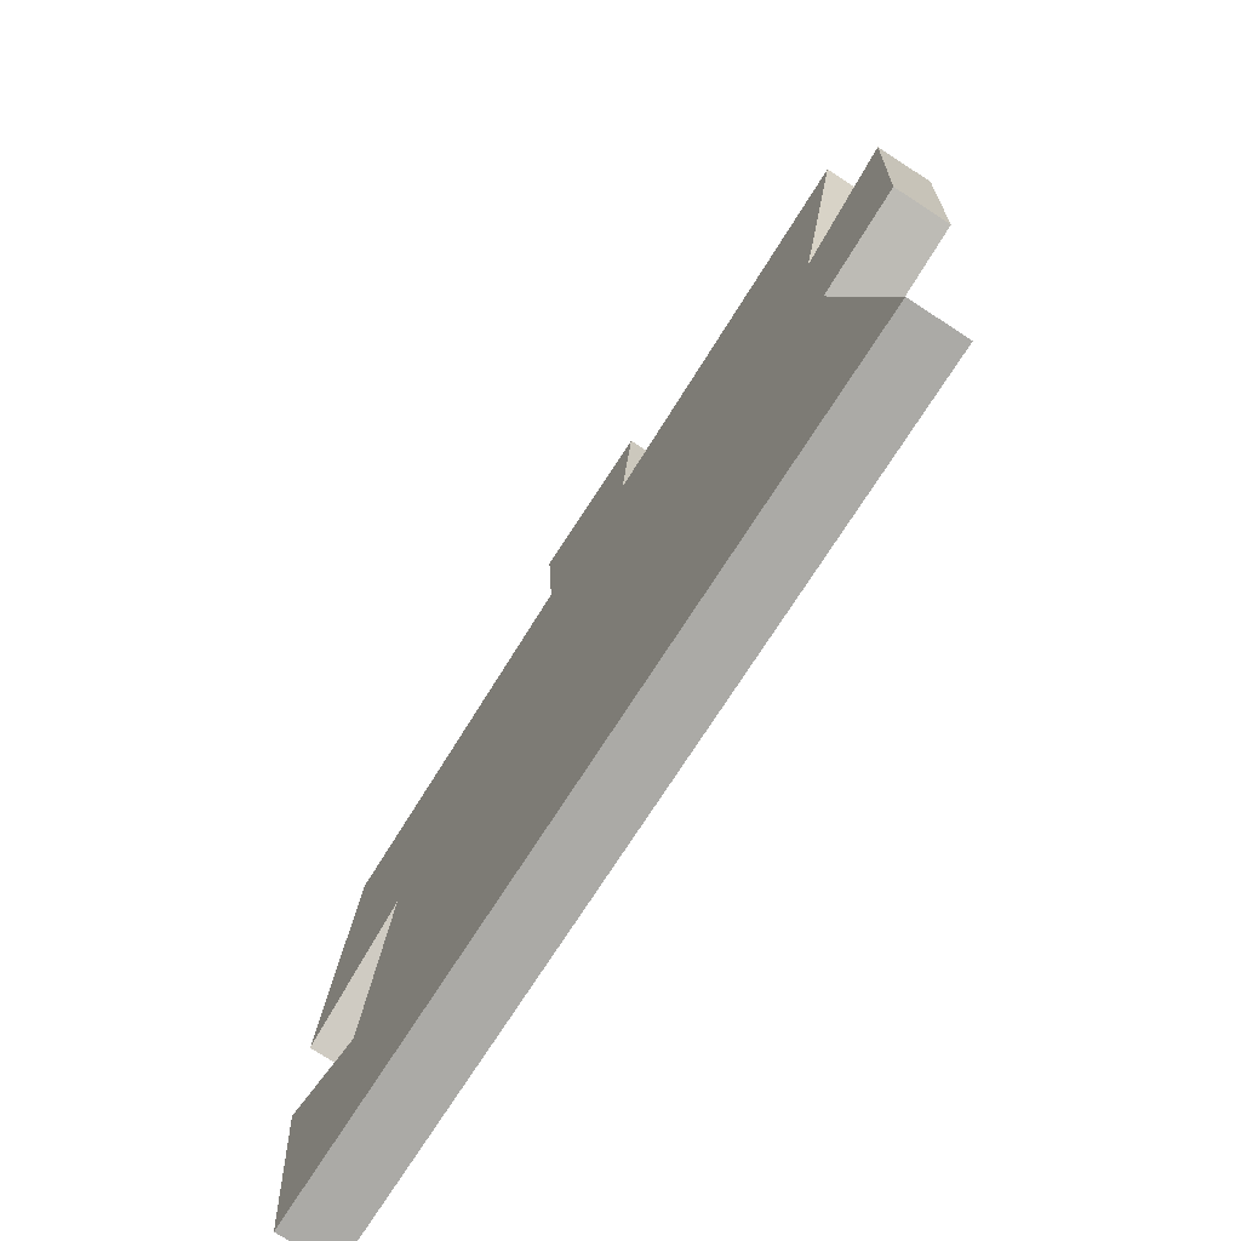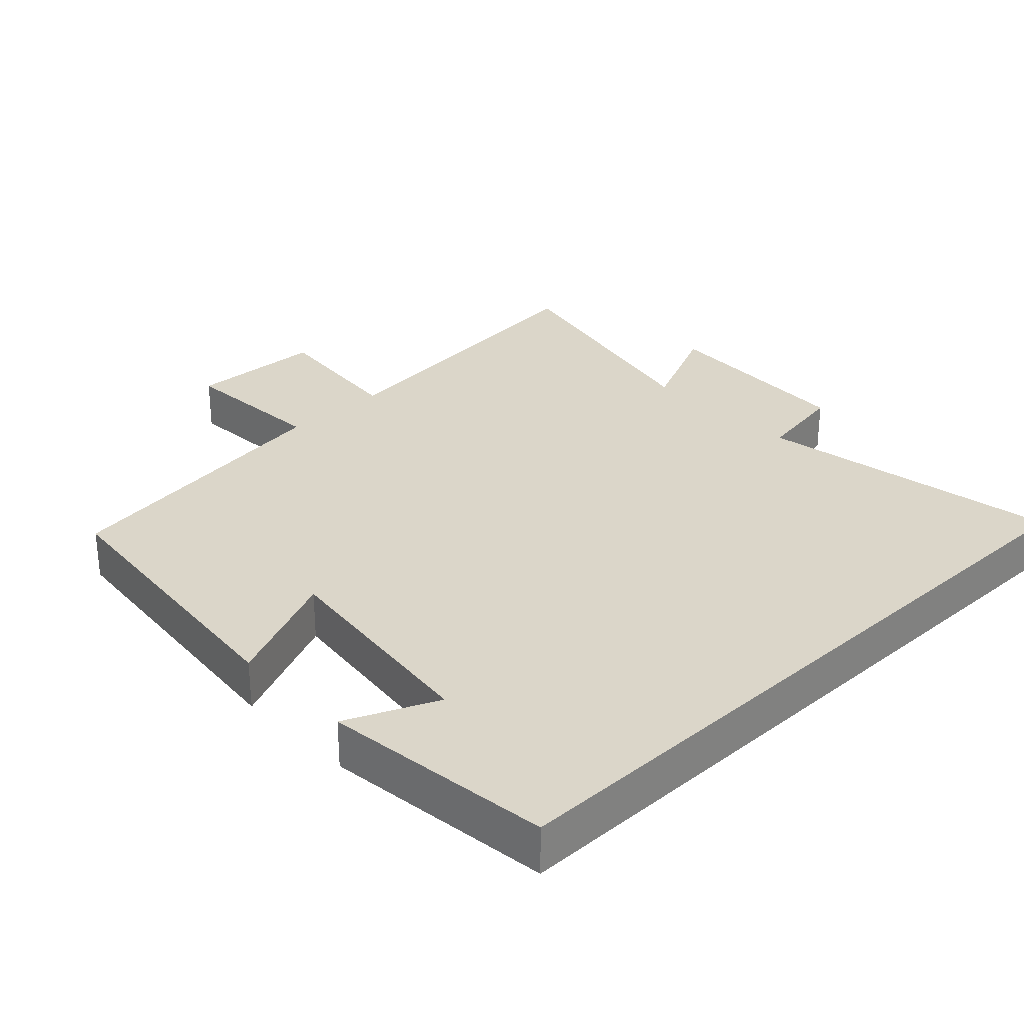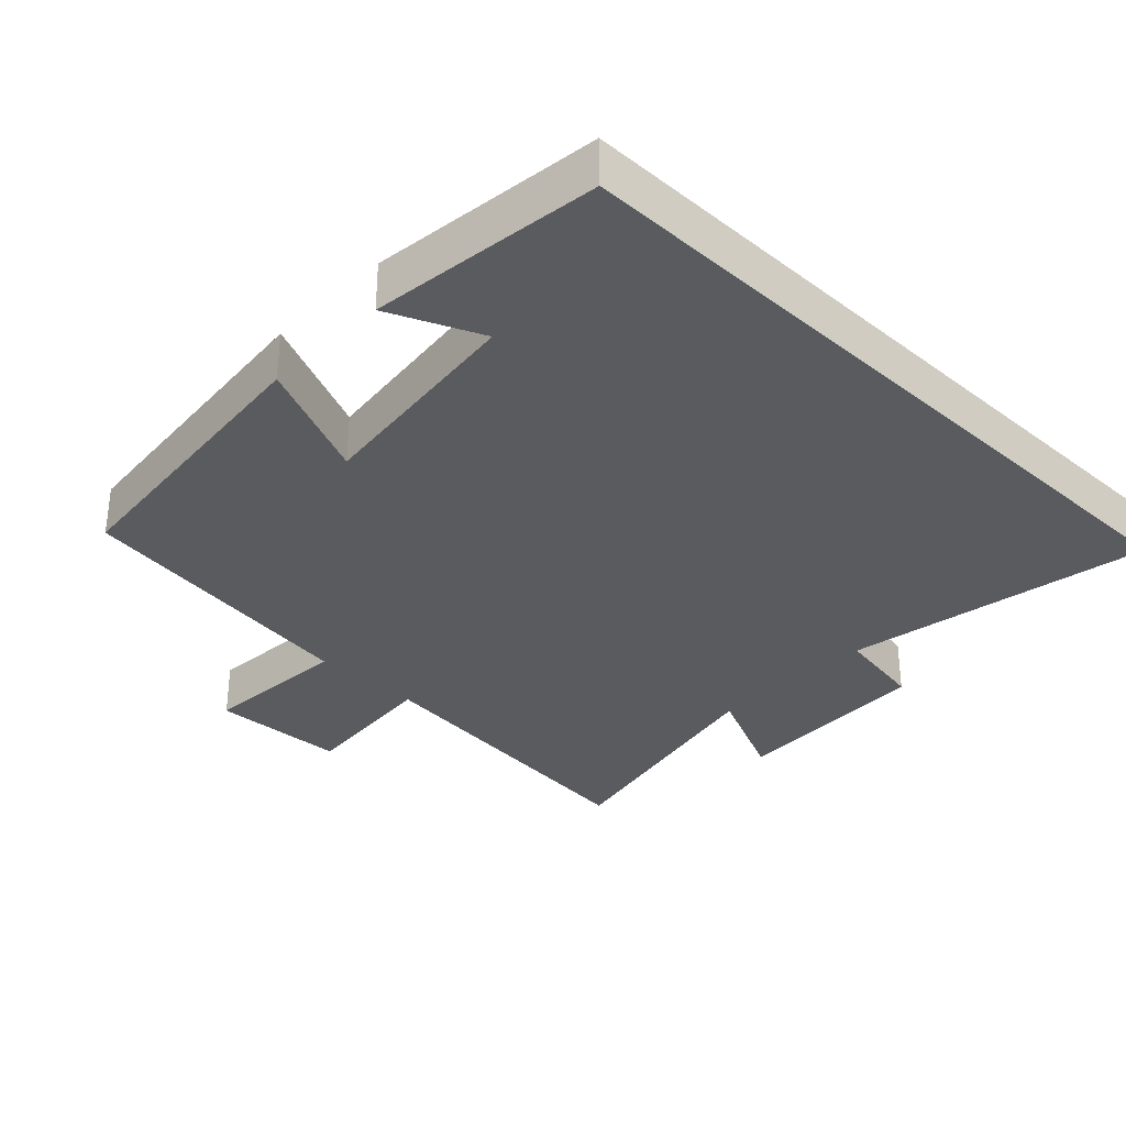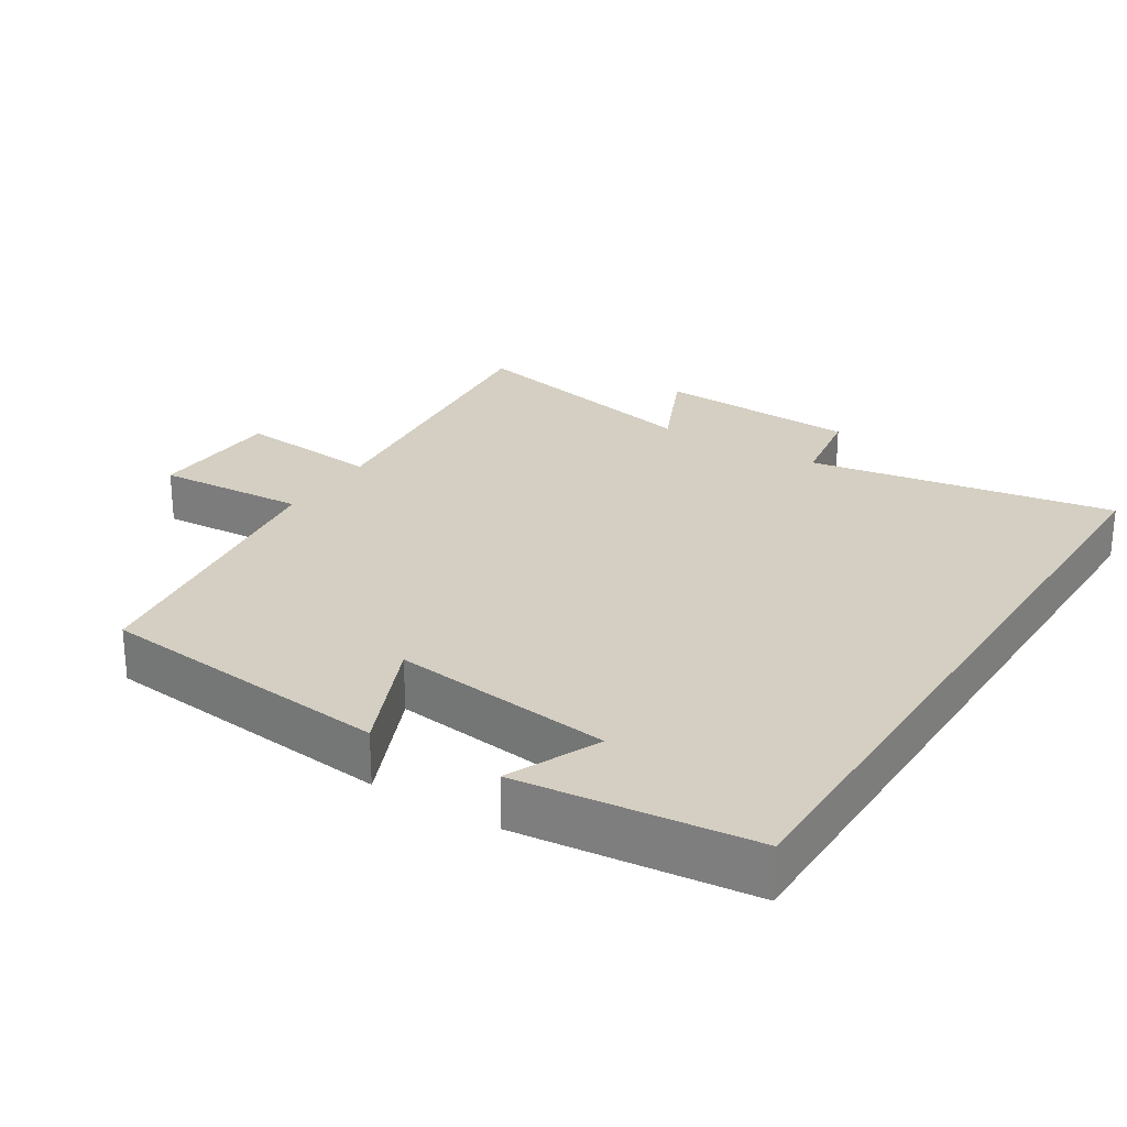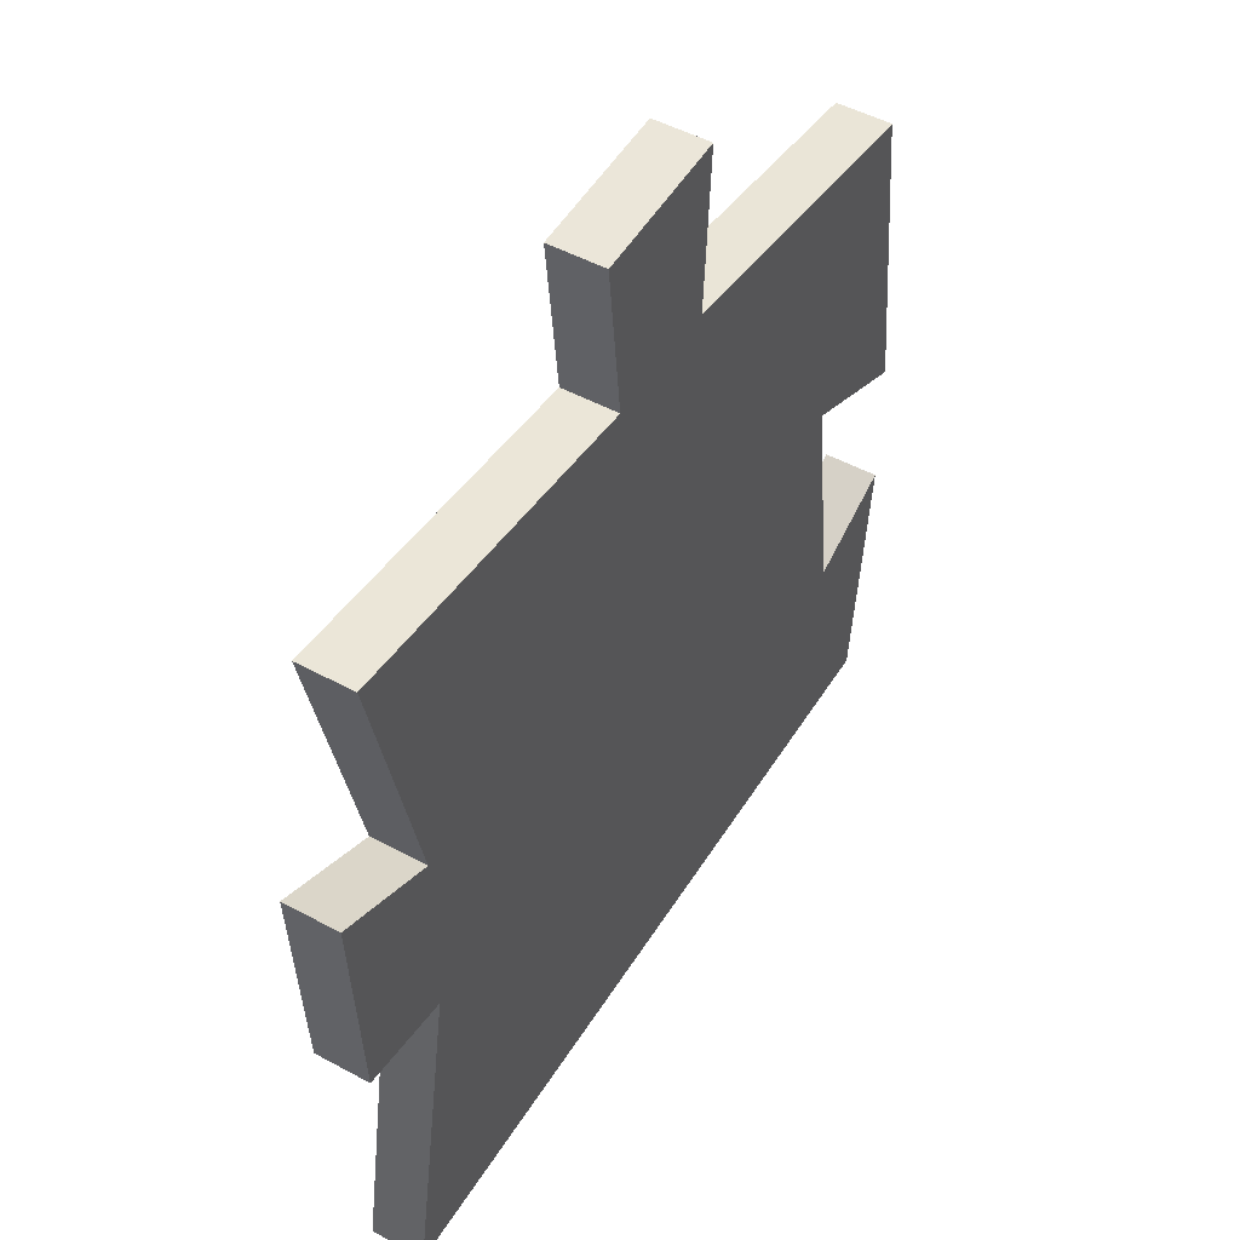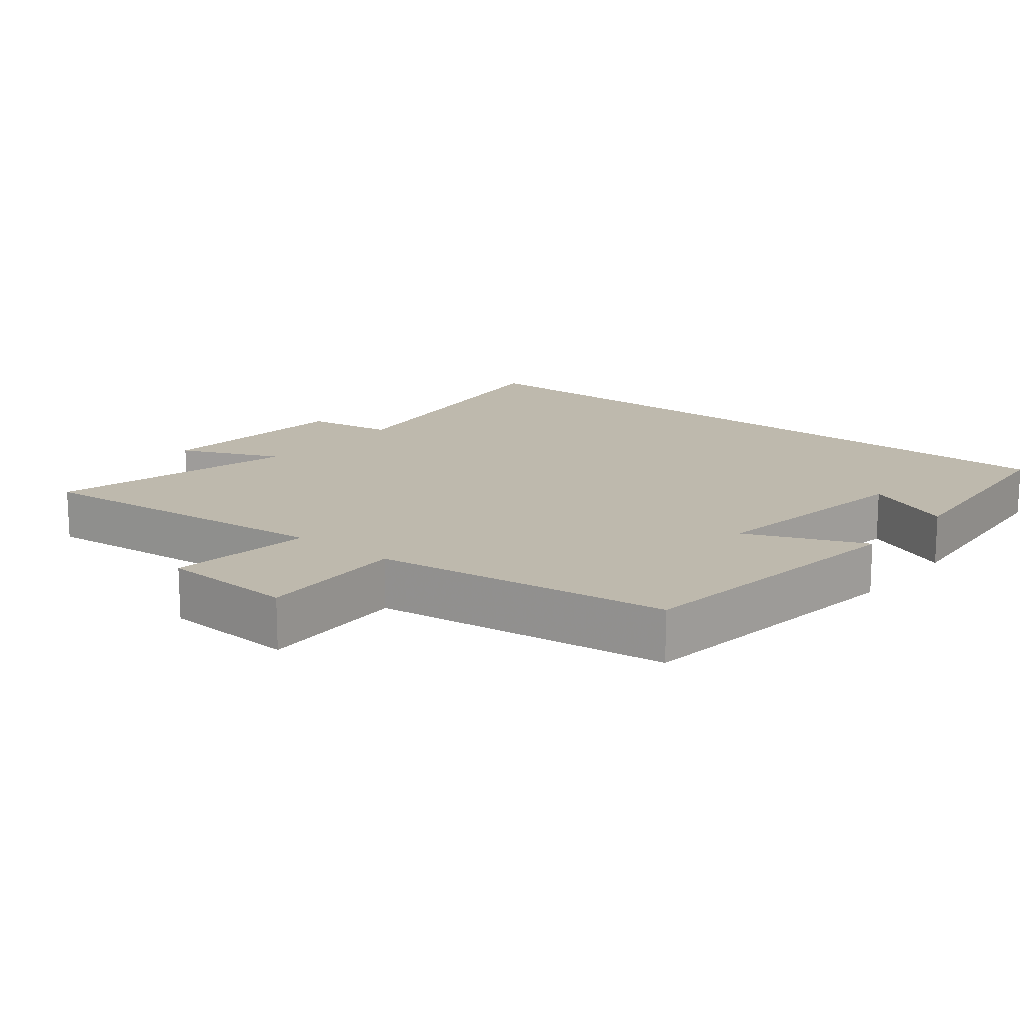
<metadata>
{"format":"obj","ext":"obj","renderer":"f3d","projection":"perspective","resolution":1024,"background":"white","views":[{"elev":-75.8,"azim":-123.0,"up":"+Z"},{"elev":29.9,"azim":136.2,"up":"+Y"},{"elev":-32.8,"azim":135.8,"up":"+Y"},{"elev":25.6,"azim":122.2,"up":"+Y"},{"elev":49.8,"azim":-59.2,"up":"+Z"},{"elev":15.3,"azim":39.7,"up":"+Y"}]}
</metadata>
<code>
v 0.454 0.07 0.44
v 0.5 0.07 0.016
v 0.329 0.07 0.09
v 0.369 0.07 -0.226
v 0.5 0.07 -0.168
v 0.464 0.07 -0.5
v -0.573 0.07 -0.5
v -0.5 0.07 -0.059
v -0.628 0.07 -0.038
v -0.644 0.07 0.254
v -0.5 0.07 0.189
v -0.581 0.07 0.548
v -0.13 0.07 0.5
v -0.151 0.07 0.708
v 0.043 0.07 0.716
v 0.03 0.07 0.5
v 0.454 0 0.44
v 0.5 0 0.016
v 0.329 0 0.09
v 0.369 0 -0.226
v 0.5 0 -0.168
v 0.464 0 -0.5
v -0.573 0 -0.5
v -0.5 0 -0.059
v -0.628 0 -0.038
v -0.644 0 0.254
v -0.5 0 0.189
v -0.581 0 0.548
v -0.13 0 0.5
v -0.151 0 0.708
v 0.043 0 0.716
v 0.03 0 0.5
f 13 14 15 16
f 13 16 1 2
f 11 12 13
f 8 9 10 11
f 8 11 13
f 4 5 6
f 4 6 7 8
f 13 2 3
f 3 4 8 13
f 32 31 30 29
f 18 17 32 29
f 29 28 27
f 27 26 25 24
f 29 27 24
f 22 21 20
f 24 23 22 20
f 19 18 29
f 29 24 20 19
f 1 17 18 2
f 2 18 19 3
f 3 19 20 4
f 4 20 21 5
f 5 21 22 6
f 6 22 23 7
f 7 23 24 8
f 8 24 25 9
f 9 25 26 10
f 10 26 27 11
f 11 27 28 12
f 12 28 29 13
f 13 29 30 14
f 14 30 31 15
f 15 31 32 16
f 16 32 17 1

</code>
